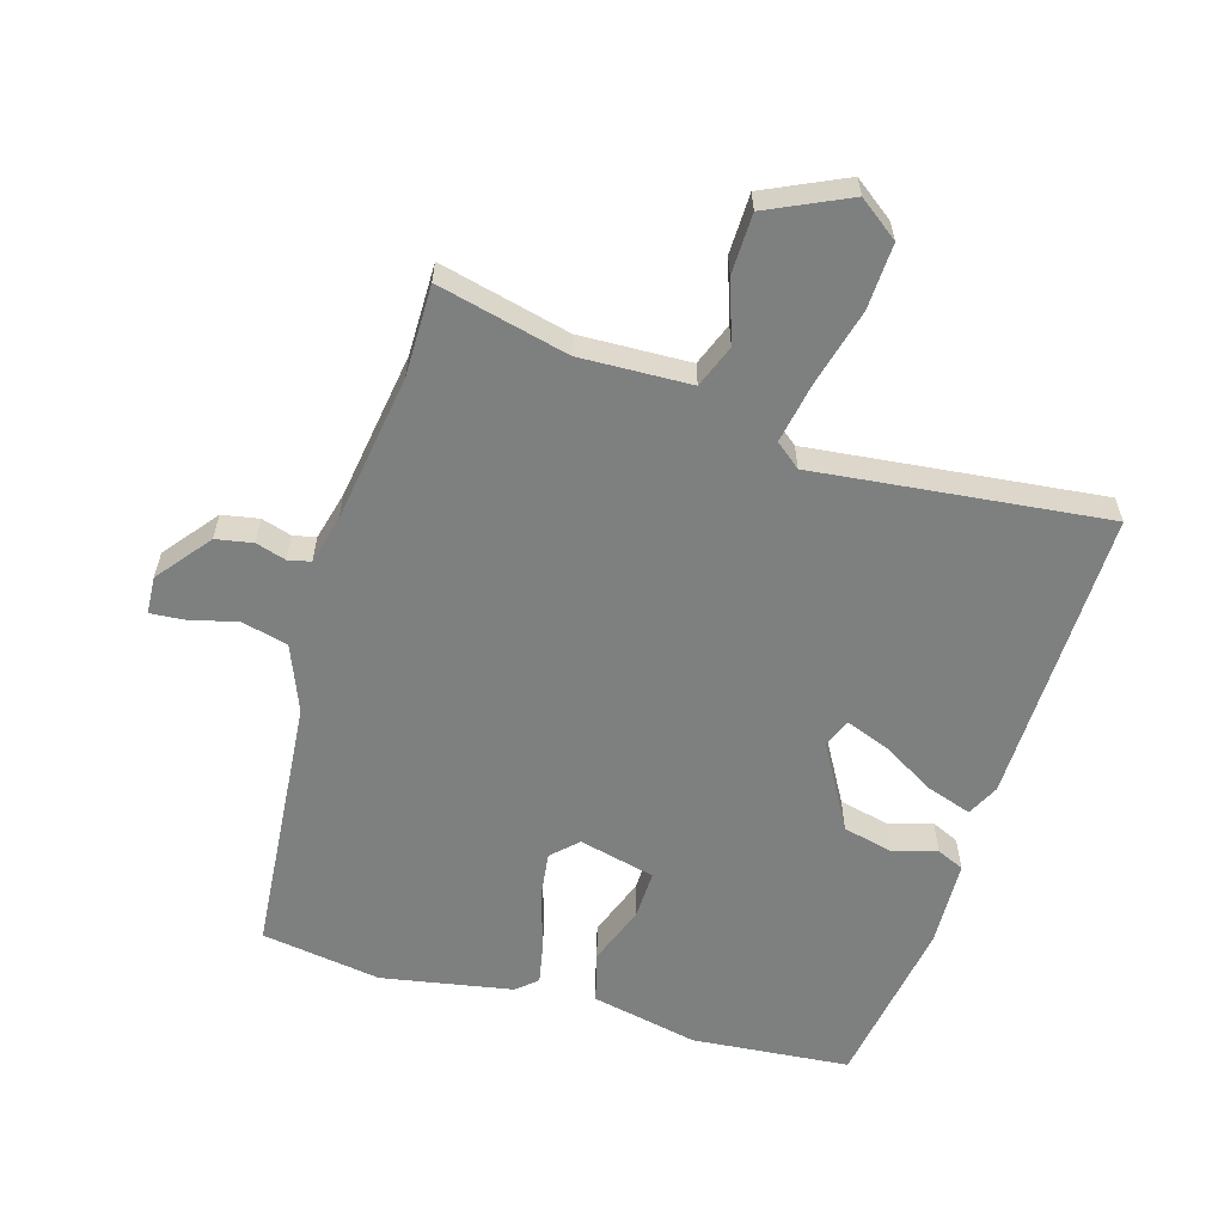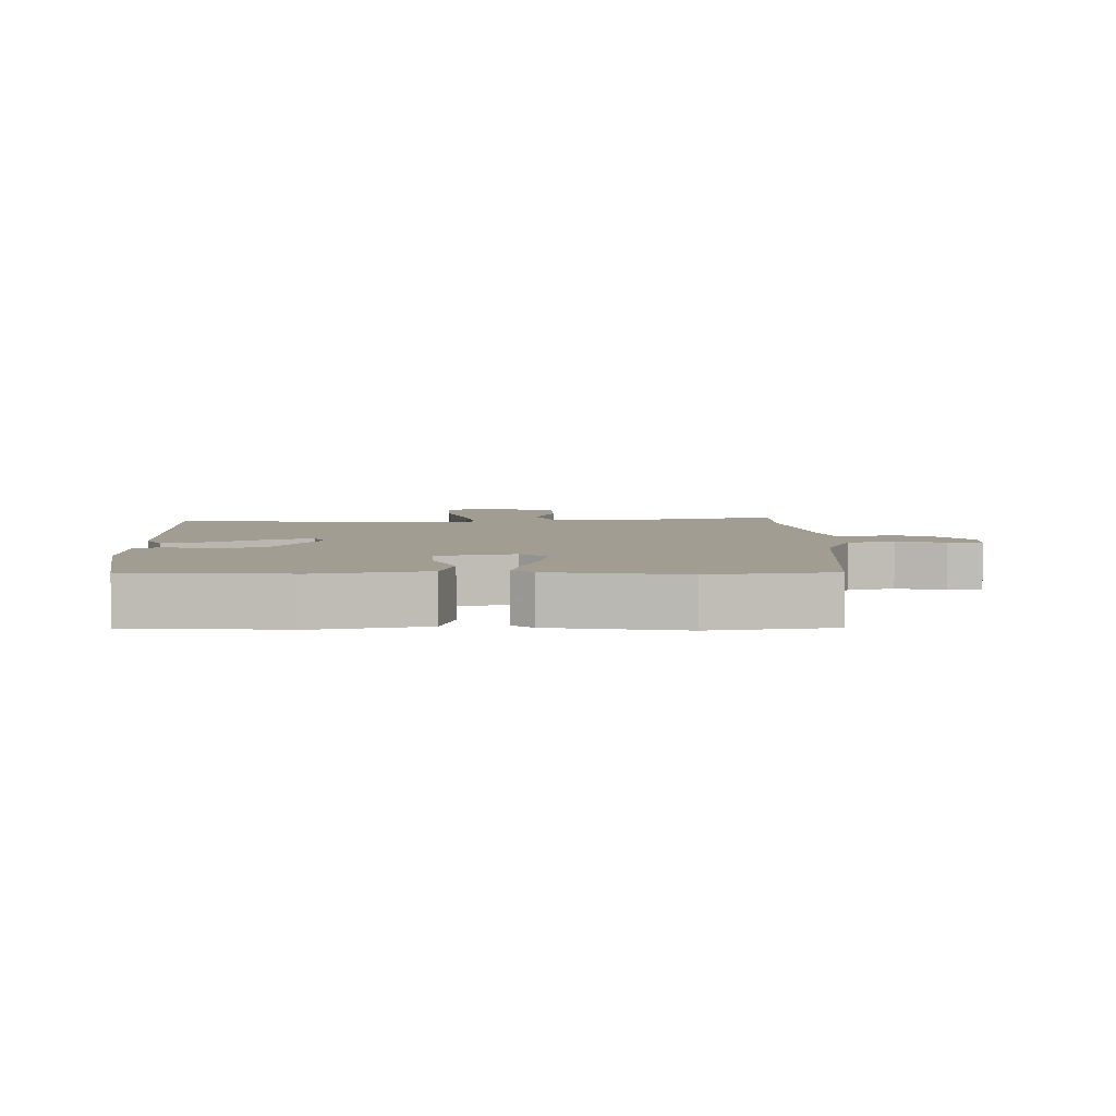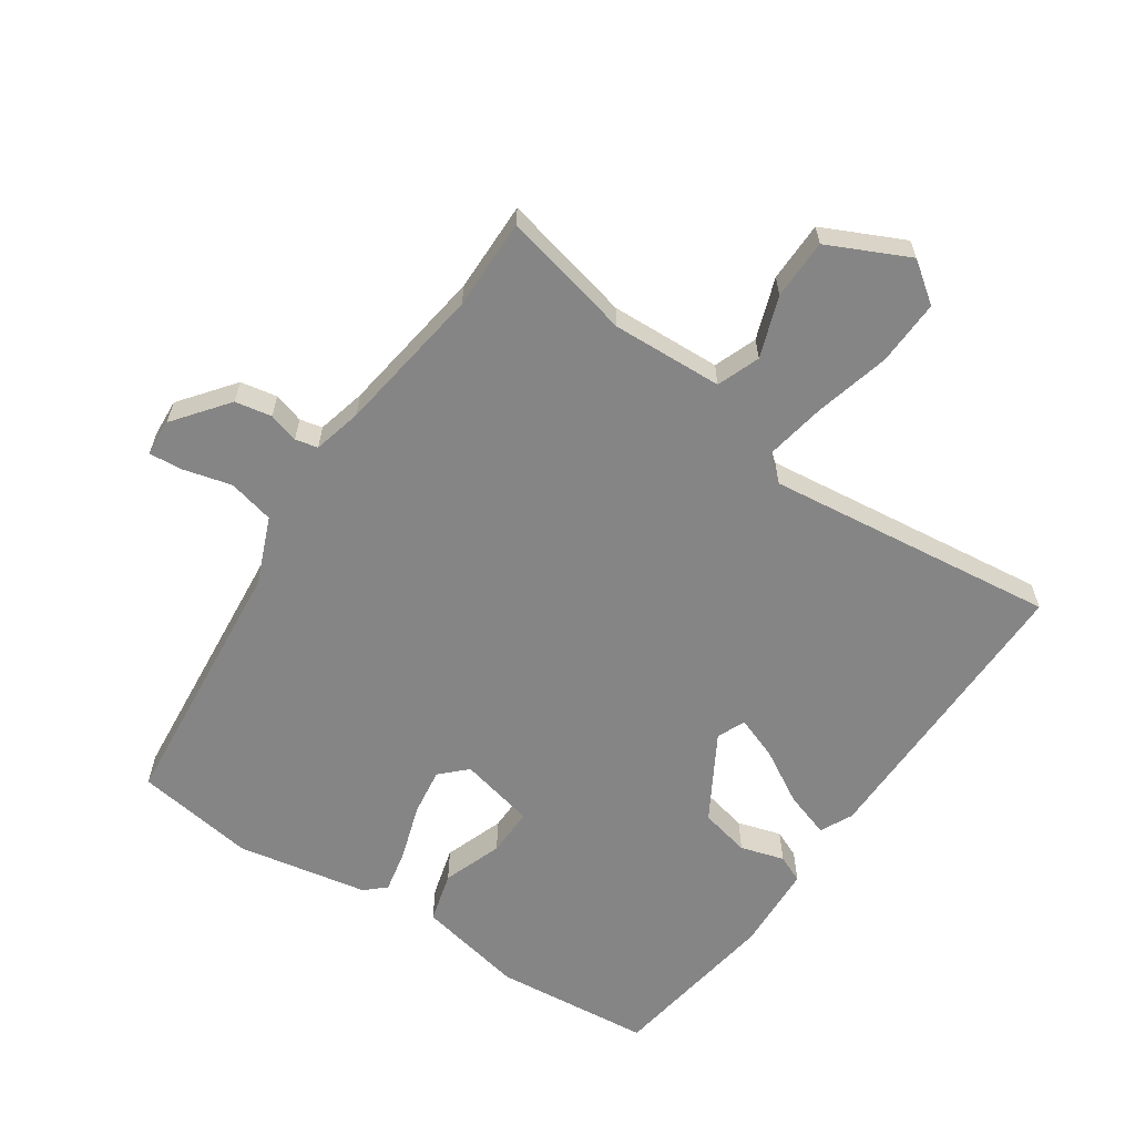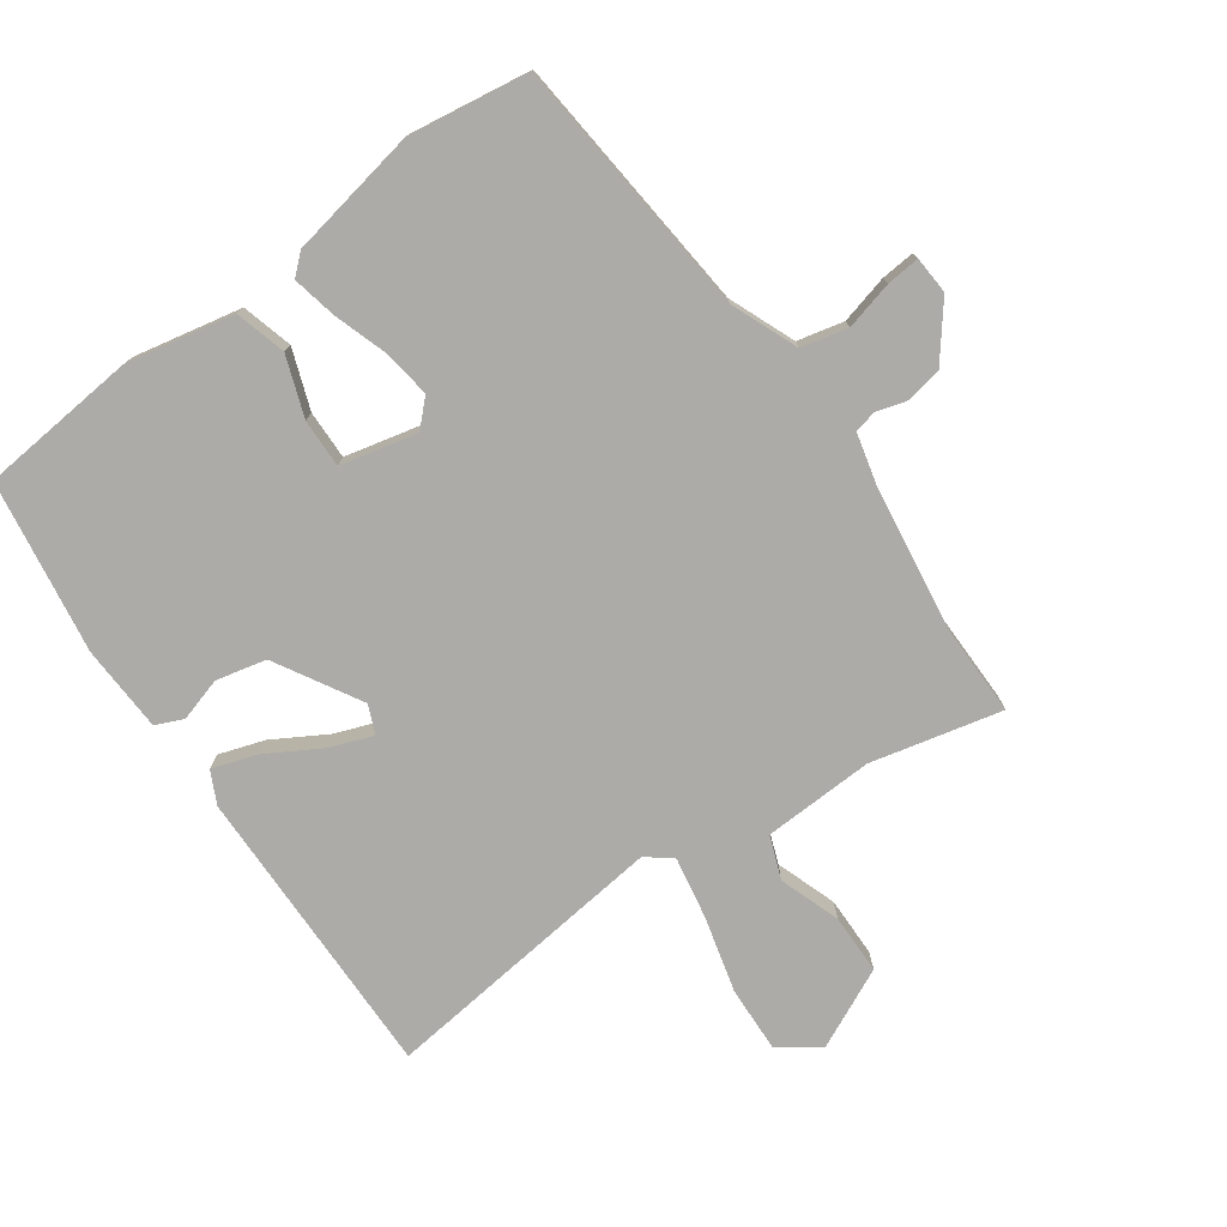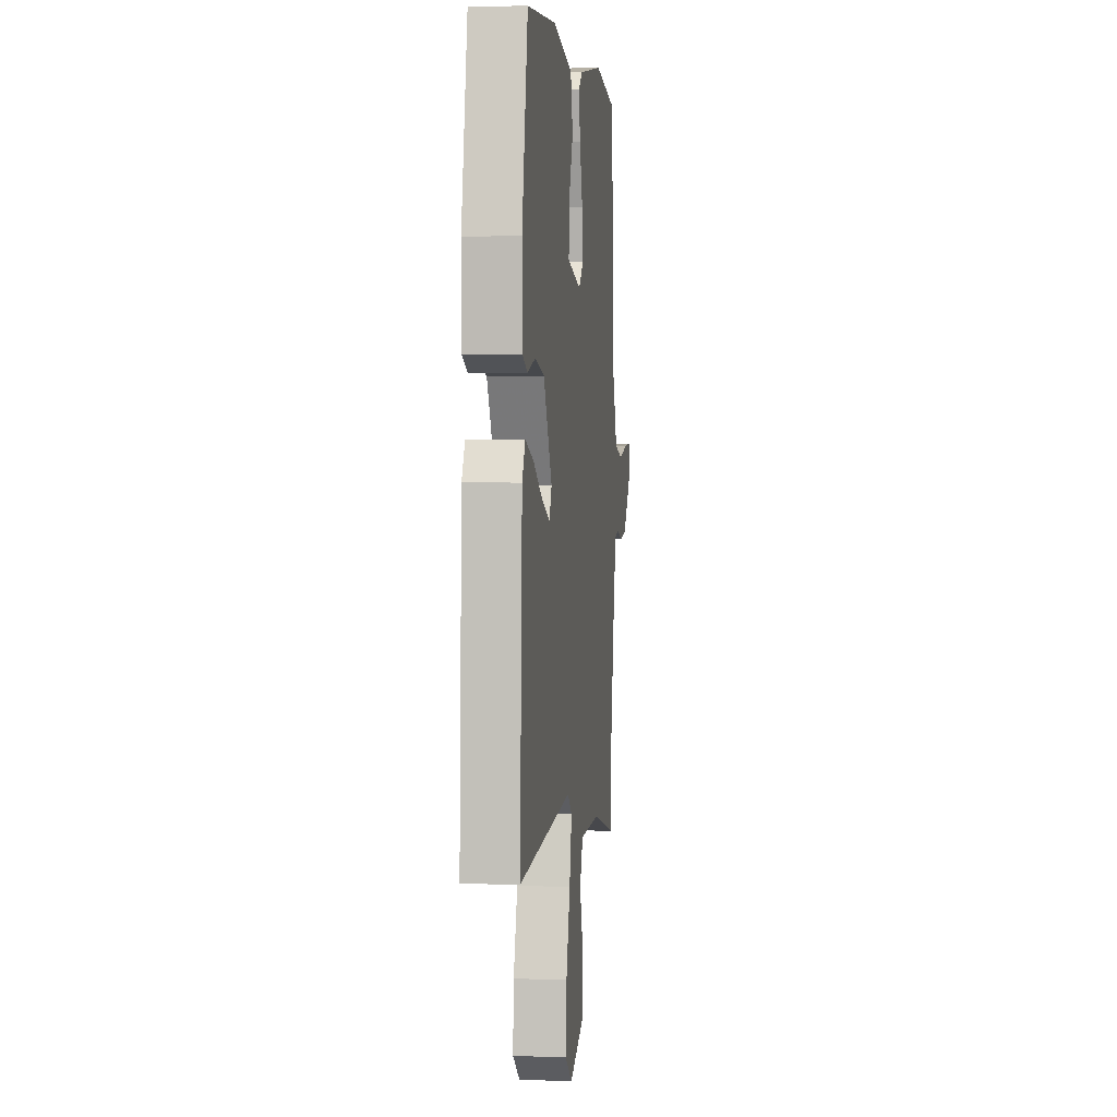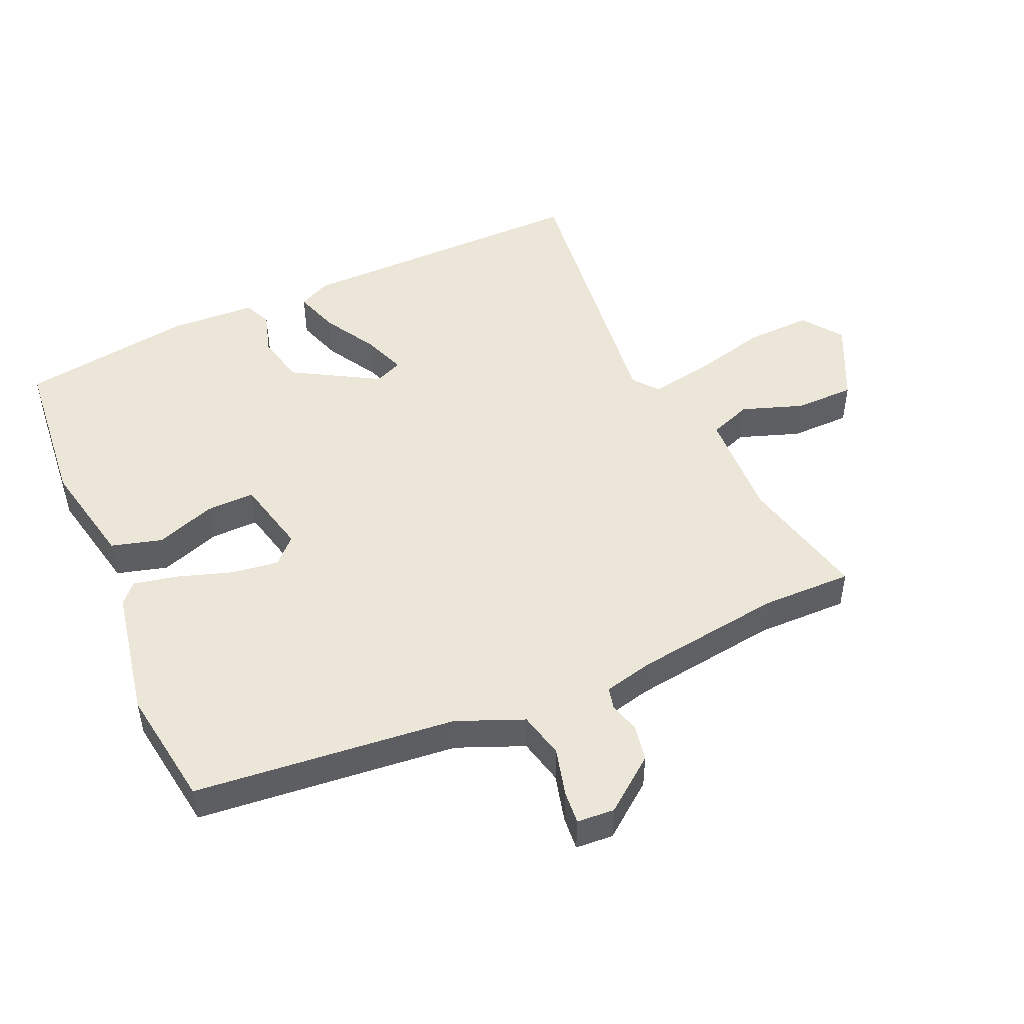
<metadata>
{"format":"obj","ext":"obj","renderer":"f3d","projection":"perspective","resolution":1024,"background":"white","views":[{"elev":-59.6,"azim":164.8,"up":"+Y"},{"elev":4.6,"azim":0.2,"up":"+Y"},{"elev":-61.8,"azim":147.7,"up":"+Y"},{"elev":-76.4,"azim":37.1,"up":"+Y"},{"elev":3.2,"azim":-82.8,"up":"+Z"},{"elev":48.6,"azim":67.9,"up":"+Y"}]}
</metadata>
<code>
v -0.487 0.07 -0.496
v -0.468 0.07 -0.037
v -0.442 0.07 0.012
v -0.373 0.07 -0.013
v -0.292 0.07 -0.063
v -0.226 0.07 -0.09
v -0.206 0.07 -0.047
v -0.278 0.07 0.087
v -0.355 0.07 0.107
v -0.423 0.07 0.089
v -0.465 0.07 0.109
v -0.467 0.07 0.243
v -0.418 0.07 0.509
v -0.174 0.07 0.525
v -0.009 0.07 0.486
v 0.01 0.07 0.407
v -0.026 0.07 0.316
v -0.03 0.07 0.241
v 0.087 0.07 0.21
v 0.127 0.07 0.247
v 0.119 0.07 0.321
v 0.094 0.07 0.406
v 0.082 0.07 0.474
v 0.114 0.07 0.501
v 0.317 0.07 0.533
v 0.502 0.07 0.5
v 0.528 0.07 0.096
v 0.567 0.07 -0.008
v 0.638 0.07 -0.027
v 0.713 0.07 -0.01
v 0.765 0.07 -0.007
v 0.767 0.07 -0.065
v 0.7 0.07 -0.146
v 0.643 0.07 -0.155
v 0.597 0.07 -0.14
v 0.562 0.07 -0.147
v 0.541 0.07 -0.222
v 0.501 0.07 -0.45
v 0.498 0.07 -0.591
v 0.298 0.07 -0.538
v 0.127 0.07 -0.54
v 0.1 0.07 -0.605
v 0.13 0.07 -0.7
v 0.126 0.07 -0.793
v 0 0.07 -0.848
v -0.06 0.07 -0.801
v -0.053 0.07 -0.7
v -0.019 0.07 -0.583
v 0.001 0.07 -0.489
v -0.037 0.07 -0.457
v -0.487 0 -0.496
v -0.468 0 -0.037
v -0.442 0 0.012
v -0.373 0 -0.013
v -0.292 0 -0.063
v -0.226 0 -0.09
v -0.206 0 -0.047
v -0.278 0 0.087
v -0.355 0 0.107
v -0.423 0 0.089
v -0.465 0 0.109
v -0.467 0 0.243
v -0.418 0 0.509
v -0.174 0 0.525
v -0.009 0 0.486
v 0.01 0 0.407
v -0.026 0 0.316
v -0.03 0 0.241
v 0.087 0 0.21
v 0.127 0 0.247
v 0.119 0 0.321
v 0.094 0 0.406
v 0.082 0 0.474
v 0.114 0 0.501
v 0.317 0 0.533
v 0.502 0 0.5
v 0.528 0 0.096
v 0.567 0 -0.008
v 0.638 0 -0.027
v 0.713 0 -0.01
v 0.765 0 -0.007
v 0.767 0 -0.065
v 0.7 0 -0.146
v 0.643 0 -0.155
v 0.597 0 -0.14
v 0.562 0 -0.147
v 0.541 0 -0.222
v 0.501 0 -0.45
v 0.498 0 -0.591
v 0.298 0 -0.538
v 0.127 0 -0.54
v 0.1 0 -0.605
v 0.13 0 -0.7
v 0.126 0 -0.793
v 0 0 -0.848
v -0.06 0 -0.801
v -0.053 0 -0.7
v -0.019 0 -0.583
v 0.001 0 -0.489
v -0.037 0 -0.457
f 46 47 48
f 45 46 48
f 44 45 48
f 43 44 48
f 42 43 48
f 41 42 48 49
f 40 41 49 50
f 38 39 40
f 37 38 40 50
f 33 34 35
f 32 33 35
f 31 32 35
f 30 31 35
f 29 30 35
f 28 29 35 36
f 37 50 1
f 36 37 1
f 28 36 1
f 27 28 1
f 25 26 27
f 24 25 27
f 23 24 27
f 22 23 27
f 21 22 27
f 15 16 17
f 14 15 17
f 13 14 17
f 12 13 17
f 11 12 17
f 10 11 17
f 9 10 17
f 8 9 17 18
f 7 8 18 19
f 3 4 5
f 2 3 5
f 1 2 5
f 1 5 6
f 27 1 6
f 20 21 27
f 19 20 27 6
f 6 7 19
f 98 97 96
f 98 96 95
f 98 95 94
f 98 94 93
f 98 93 92
f 99 98 92 91
f 100 99 91 90
f 90 89 88
f 100 90 88 87
f 85 84 83
f 85 83 82
f 85 82 81
f 85 81 80
f 85 80 79
f 86 85 79 78
f 51 100 87
f 51 87 86
f 51 86 78
f 51 78 77
f 77 76 75
f 77 75 74
f 77 74 73
f 77 73 72
f 77 72 71
f 67 66 65
f 67 65 64
f 67 64 63
f 67 63 62
f 67 62 61
f 67 61 60
f 67 60 59
f 68 67 59 58
f 69 68 58 57
f 55 54 53
f 55 53 52
f 55 52 51
f 56 55 51
f 56 51 77
f 77 71 70
f 56 77 70 69
f 69 57 56
f 1 51 52 2
f 2 52 53 3
f 3 53 54 4
f 4 54 55 5
f 5 55 56 6
f 6 56 57 7
f 7 57 58 8
f 8 58 59 9
f 9 59 60 10
f 10 60 61 11
f 11 61 62 12
f 12 62 63 13
f 13 63 64 14
f 14 64 65 15
f 15 65 66 16
f 16 66 67 17
f 17 67 68 18
f 18 68 69 19
f 19 69 70 20
f 20 70 71 21
f 21 71 72 22
f 22 72 73 23
f 23 73 74 24
f 24 74 75 25
f 25 75 76 26
f 26 76 77 27
f 27 77 78 28
f 28 78 79 29
f 29 79 80 30
f 30 80 81 31
f 31 81 82 32
f 32 82 83 33
f 33 83 84 34
f 34 84 85 35
f 35 85 86 36
f 36 86 87 37
f 37 87 88 38
f 38 88 89 39
f 39 89 90 40
f 40 90 91 41
f 41 91 92 42
f 42 92 93 43
f 43 93 94 44
f 44 94 95 45
f 45 95 96 46
f 46 96 97 47
f 47 97 98 48
f 48 98 99 49
f 49 99 100 50
f 50 100 51 1

</code>
